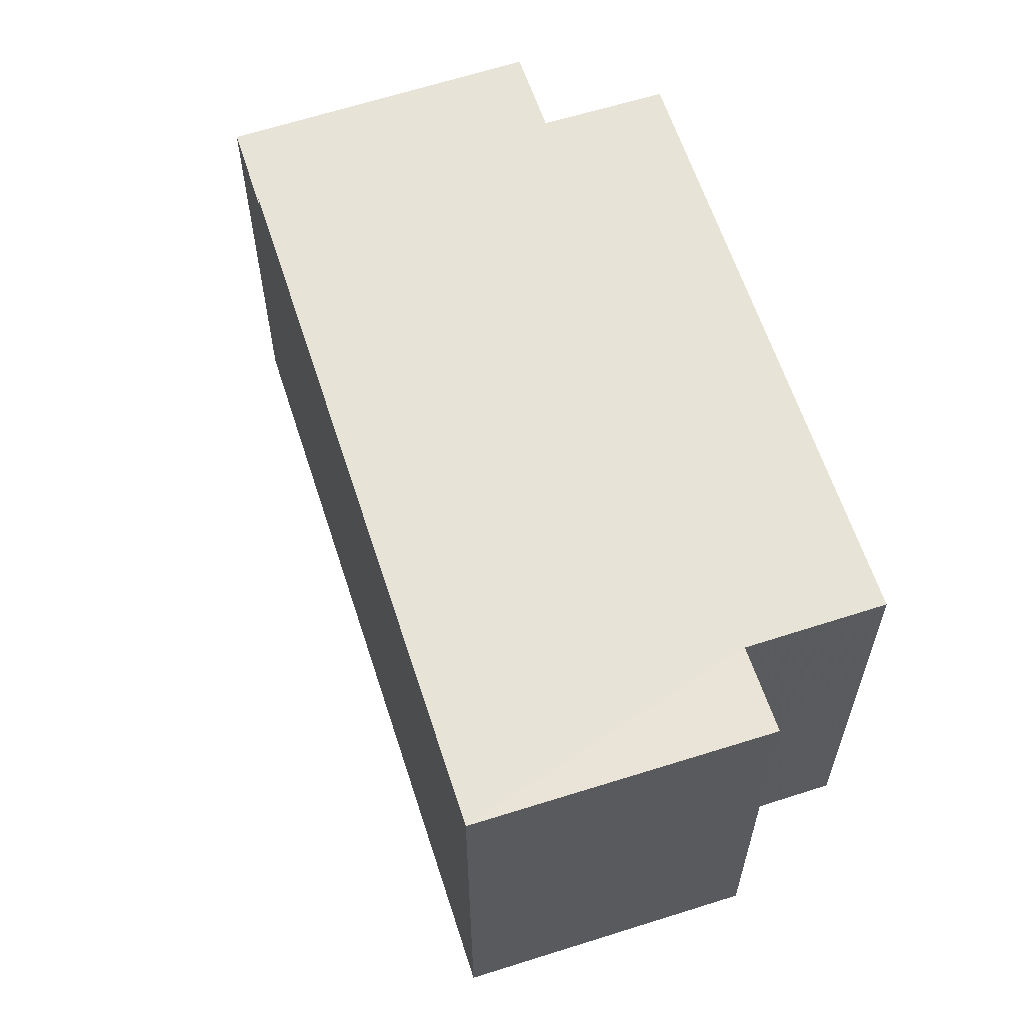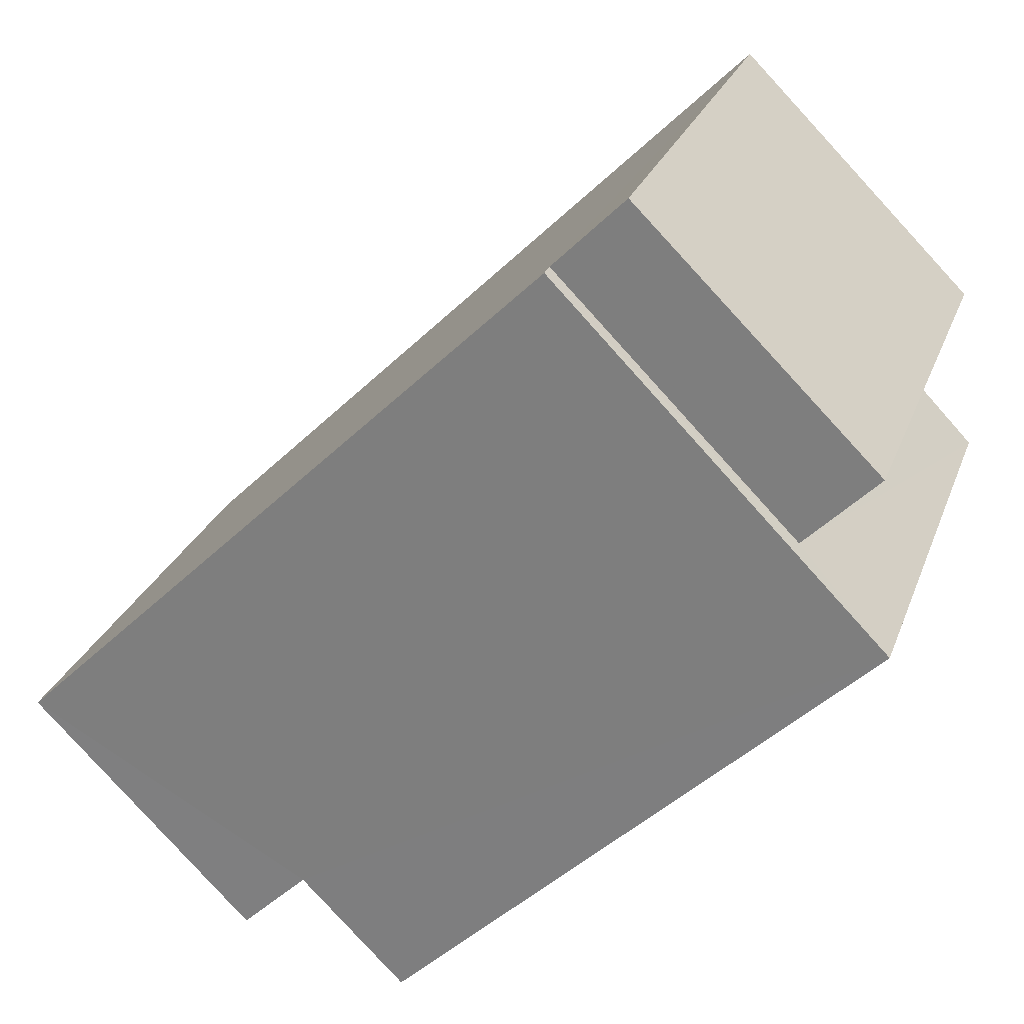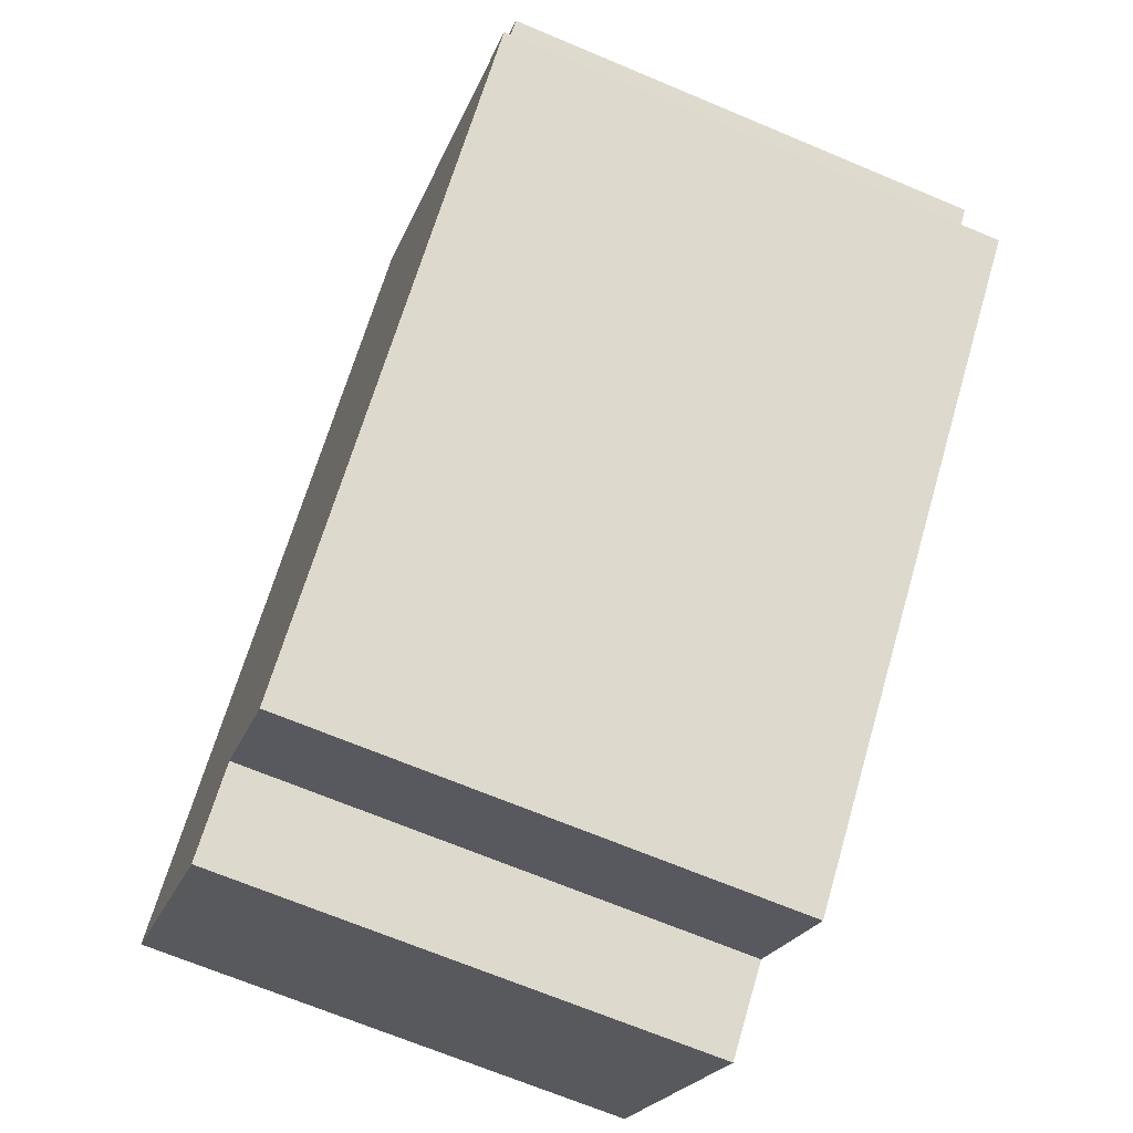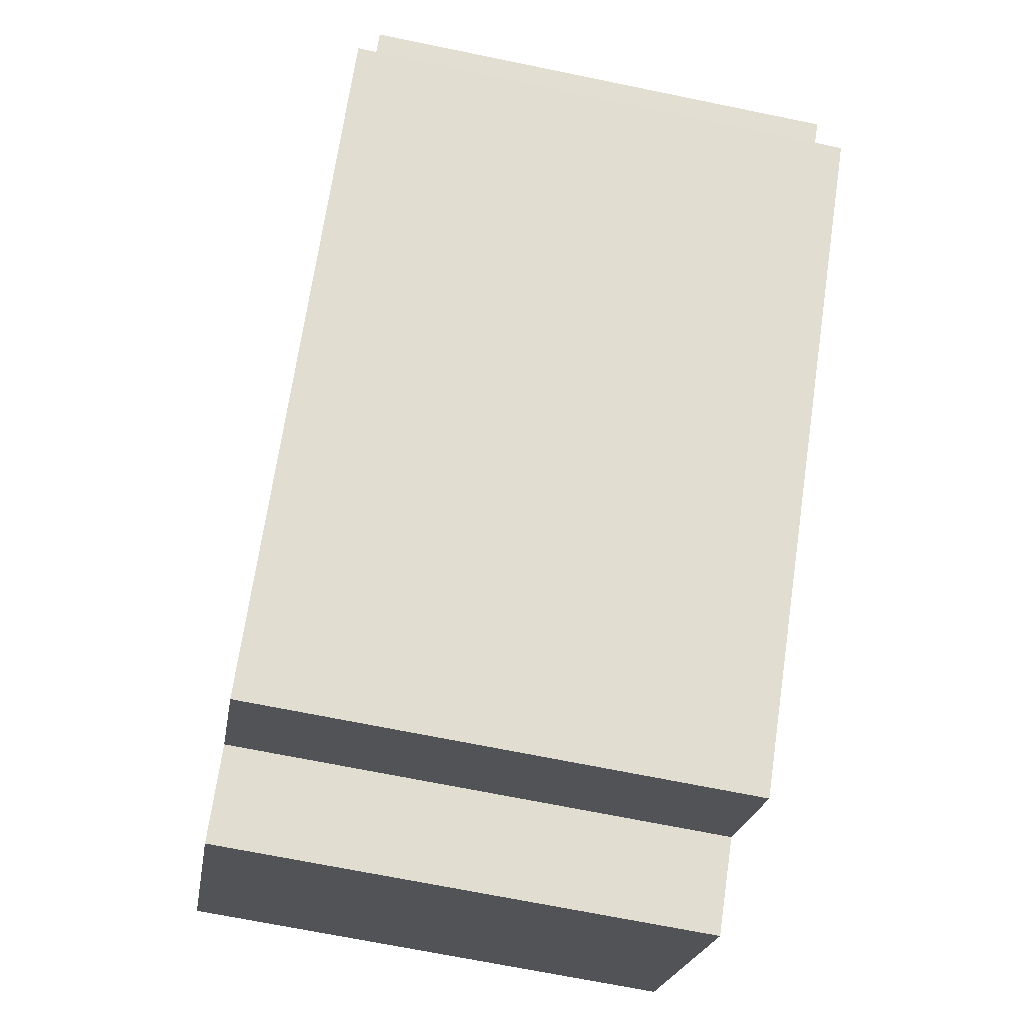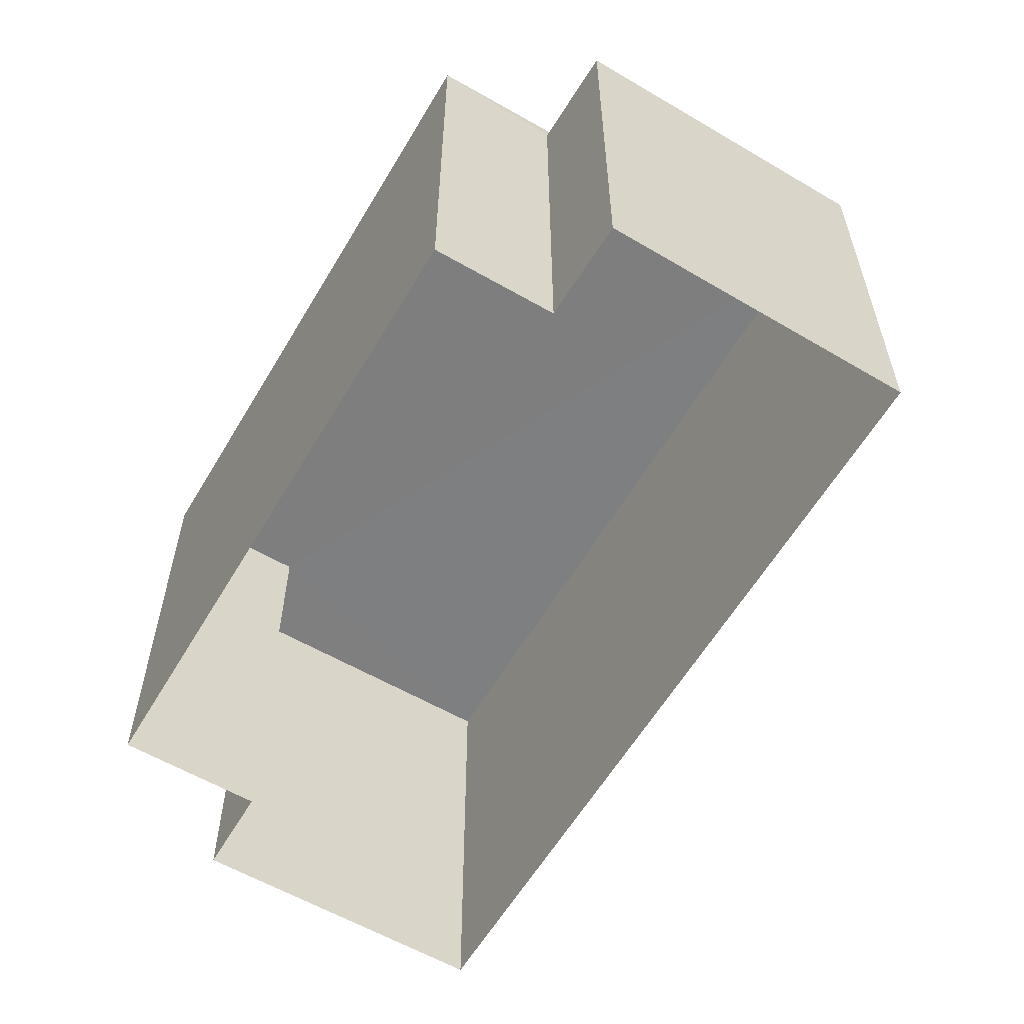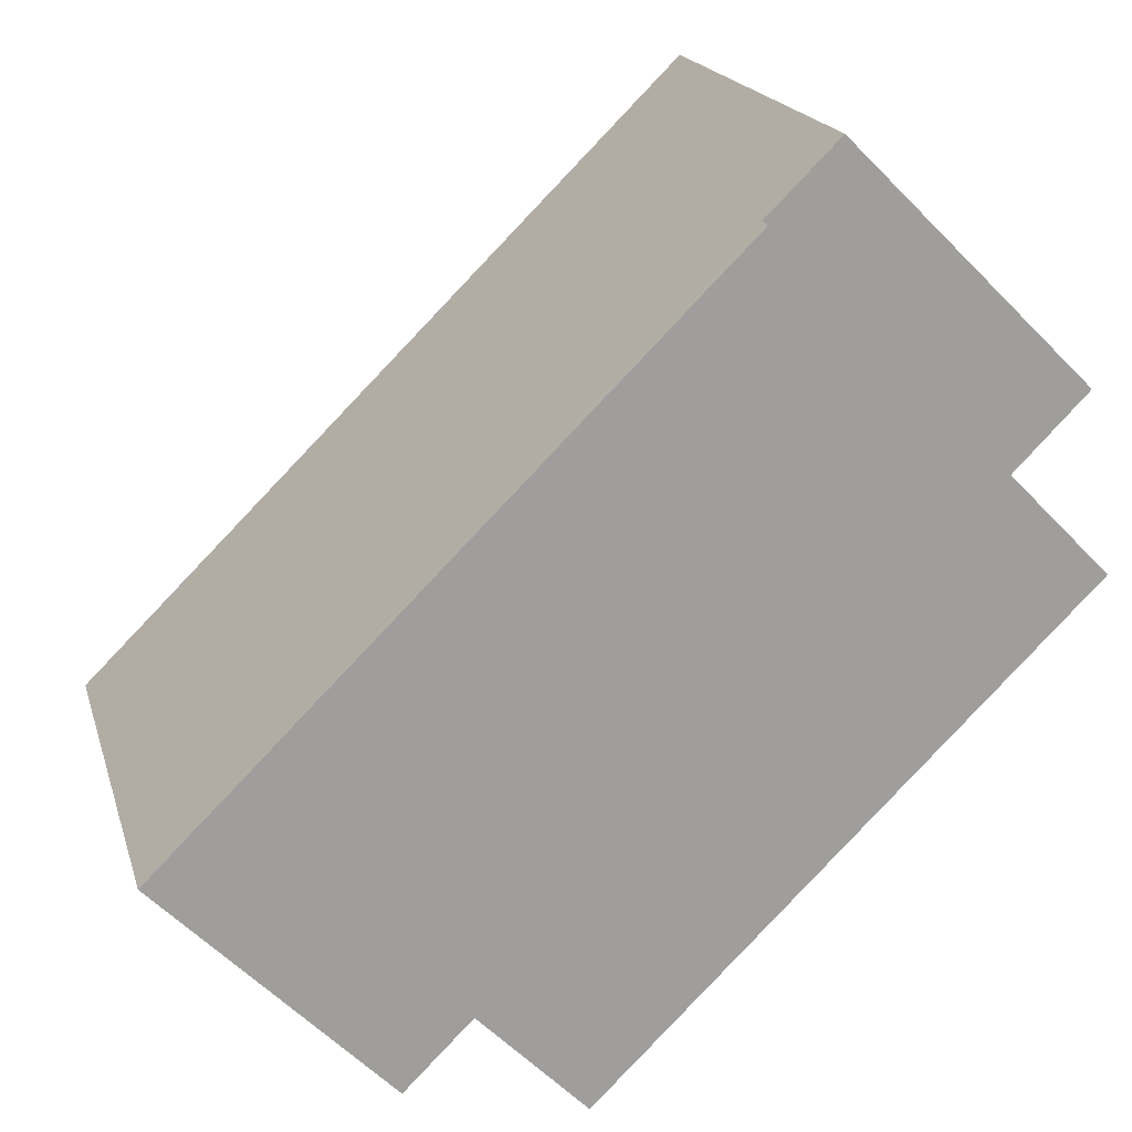
<metadata>
{"format":"obj","ext":"obj","renderer":"f3d","projection":"perspective","resolution":1024,"background":"white","views":[{"elev":61.6,"azim":-63.2,"up":"+Z"},{"elev":26.4,"azim":17.7,"up":"+Y"},{"elev":-68.0,"azim":67.2,"up":"+Y"},{"elev":-66.6,"azim":78.3,"up":"+Y"},{"elev":-59.6,"azim":104.1,"up":"+Z"},{"elev":18.8,"azim":-14.6,"up":"+Y"}]}
</metadata>
<code>
v -2.237e+05 -1.27e+05 18.15
v -2.237e+05 -1.27e+05 18.15
v -2.237e+05 -1.27e+05 18.15
v -2.237e+05 -1.27e+05 18.15
v -2.237e+05 -1.27e+05 18.15
v -2.237e+05 -1.27e+05 18.15
v -2.237e+05 -1.27e+05 18.15
v -2.237e+05 -1.27e+05 18.15
v -2.237e+05 -1.27e+05 24.41
v -2.237e+05 -1.27e+05 24.41
v -2.237e+05 -1.27e+05 24.41
v -2.237e+05 -1.27e+05 24.41
v -2.237e+05 -1.27e+05 24.63
v -2.237e+05 -1.27e+05 24.63
v -2.237e+05 -1.27e+05 24.63
v -2.237e+05 -1.27e+05 24.63
v -2.237e+05 -1.27e+05 24.63
v -2.237e+05 -1.27e+05 24.63
f 1 2 3
f 4 1 5
f 6 7 8
f 1 3 6
f 5 6 8
f 1 6 5
f 9 10 11
f 12 9 11
f 13 14 15
f 16 15 17
f 17 15 18
f 15 14 18
f 17 8 7
f 16 17 7
f 15 6 3
f 13 15 3
f 2 9 14
f 14 9 18
f 2 1 9
f 18 9 12
f 10 4 5
f 11 10 5
f 15 7 6
f 15 16 7
f 17 12 8
f 8 12 5
f 17 18 12
f 5 12 11
f 1 4 10
f 9 1 10
f 13 3 2
f 14 13 2

</code>
